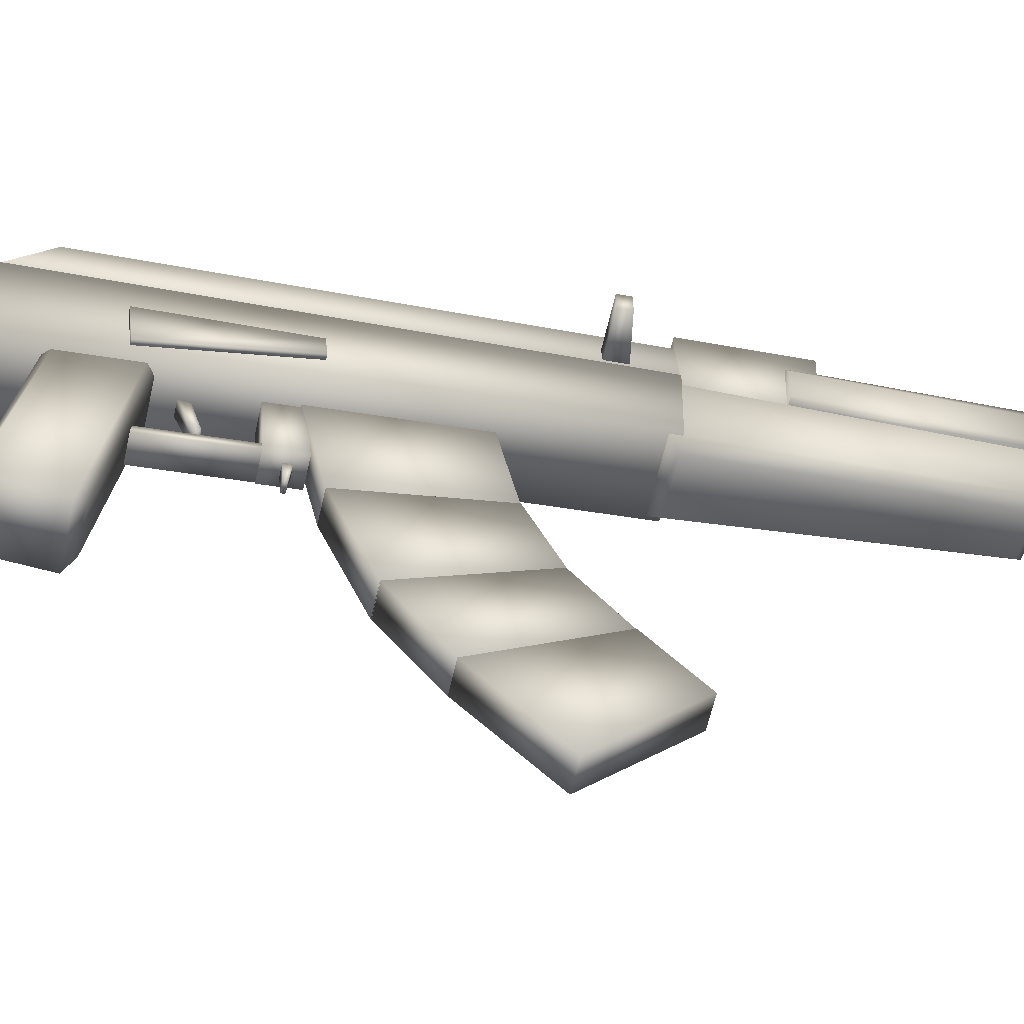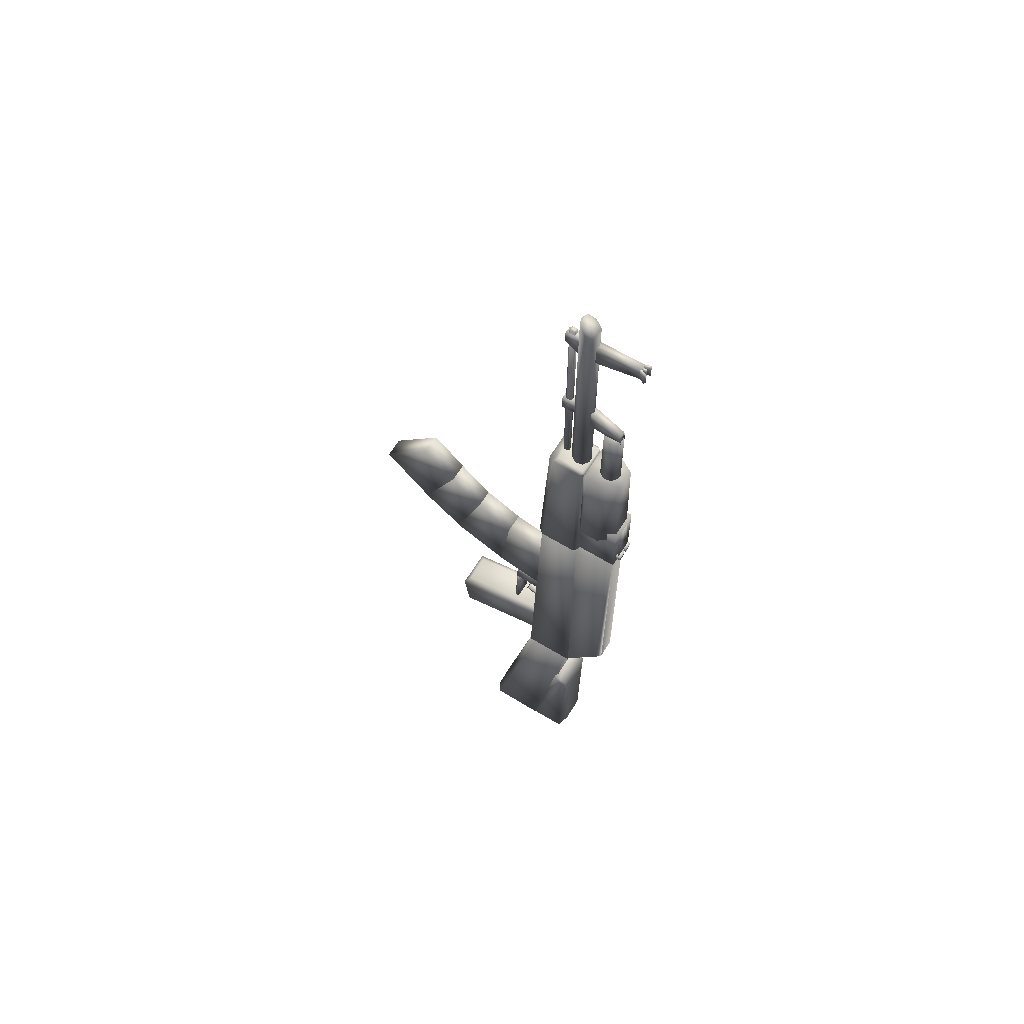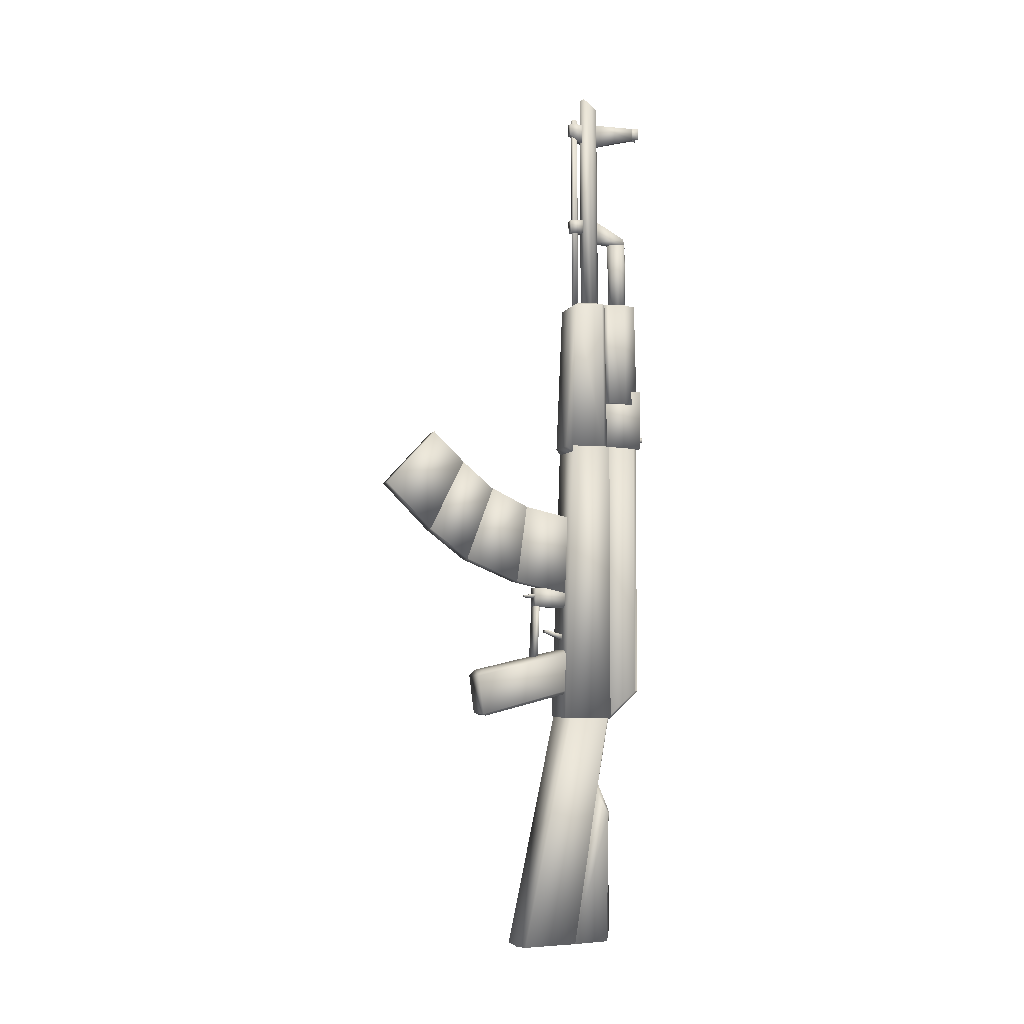
<metadata>
{"format":"obj","ext":"obj","renderer":"f3d","projection":"perspective","resolution":1024,"background":"white","views":[{"elev":-52.6,"azim":-101.5,"up":"+Y"},{"elev":63.4,"azim":121.6,"up":"+Z"},{"elev":-4.6,"azim":73.5,"up":"+Z"}]}
</metadata>
<code>
o Handguard_Top
v -0.4331 6.611 7.613
v 0.8778 5.925 7.611
v 0.7213 5.01 7.606
v 0.417 6.509 12.21
v -0.8021 5.864 12.21
v -0.755 4.992 12.21
v 0.417 6.611 7.613
v -0.4331 6.508 12.21
v -0.9007 5.883 7.611
v 0.7489 5.12 12.21
v 0.8778 5.139 7.607
v -0.755 5.01 7.606
v -0.8021 5.111 12.21
v -0.9007 5.13 7.607
v 0.7213 4.992 12.21
v 0.7489 5.907 12.21
v -1 5.056 -6.708
v 1 5.056 5.584
v 1 5.056 -6.708
v -1 3.339 5.584
v 1 3.339 5.584
v -1 2.915 -6.708
v 1 2.915 -6.708
v -1 5.056 5.584
v 0.7293 5.038 -6.752
v -0.9932 4.859 -6.751
v -0.7193 2.897 -6.73
v -1.017 1.012 -16.74
v 0.7293 3.331 -16.67
v 0.9801 1.045 -16.74
v -0.7016 0.7715 -16.74
v -1.032 3.135 -6.732
v -0.9912 3.319 -16.68
v 0.5974 2.897 -6.73
v 0.9654 3.168 -6.733
v 1.004 4.899 -6.751
v 1.006 3.337 -16.68
v -0.7472 3.325 -16.67
v -0.7472 5.038 -6.752
v 0.6152 0.7715 -16.74
v -0.5366 5.079 -16.19
v 0.5515 5.083 -11.55
v 0.5515 5.079 -16.19
v 0.8172 4.97 -10.79
v -0.8181 4.534 -9.748
v 0.8172 4.534 -9.748
v -0.9782 4.935 -10.98
v -0.9051 4.989 -10.92
v -0.9782 4.838 -16.62
v 0.9931 3.317 -16.68
v -0.9782 3.317 -16.68
v -0.5366 5.083 -11.55
v -0.8181 4.97 -10.79
v 0.9128 4.991 -10.93
v 0.9931 4.932 -11
v 0.9931 4.838 -16.62
v 0.9931 4.361 -9.966
v -0.9782 4.364 -9.946
v -0.8534 5.058 -6.779
v 0.3901 6.57 -5.563
v 0.8593 5.058 -6.779
v 0.5721 6.384 -5.548
v -0.6478 6.334 -5.58
v -0.4597 6.57 -5.563
v 0.9835 5.058 5.57
v 0.9835 5.058 -6.615
v -0.4135 6.57 5.57
v -0.9801 5.058 5.57
v 0.3742 6.57 5.57
v 0.3901 6.57 -5.563
v -0.9801 5.058 -6.607
v -0.6478 6.334 5.57
v 0.5721 6.384 5.57
v -0.4597 6.57 -5.563
v 0.6322 4.956 8.207
v -0.6568 4.956 5.571
v 0.6322 4.956 5.571
v -0.6568 4.956 8.207
v -0.6568 6.696 5.571
v -0.6568 6.696 8.207
v 0.6322 6.696 5.571
v 0.6322 6.696 8.207
v -0.5944 -0.8324 -4.558
v 0.5473 2.98 -3.686
v -0.5944 2.98 -3.686
v -0.843 -1.05 -4.81
v -0.843 2.969 -5.506
v -0.843 -0.8325 -6.501
v 0.7959 2.969 -5.506
v 0.7959 -1.05 -4.81
v 0.7959 -0.8325 -6.501
v -0.843 3.087 -3.832
v 0.5473 -0.8324 -4.558
v 0.7959 3.087 -3.832
v 0.6584 -0.6851 -6.573
v -0.7055 -0.6851 -6.573
v -0.7055 2.957 -5.655
v 0.6584 2.957 -5.655
v 0.3613 1.731 -1.617
v -0.3503 1.633 -3.983
v 0.3613 1.633 -3.983
v -0.3503 1.731 -1.617
v -0.3503 1.818 -3.99
v -0.3503 1.915 -1.624
v 0.3613 1.818 -3.99
v 0.3613 1.915 -1.624
v 0.3733 1.709 -1.707
v -0.3691 3.13 -1.778
v 0.3733 3.13 -1.778
v -0.3691 1.709 -1.707
v -0.3691 3.172 -0.9418
v -0.3691 1.751 -0.8712
v 0.3733 3.172 -0.9418
v 0.3733 1.751 -0.8712
v 0.1608 1.289 -1.294
v -0.1468 1.791 -1.327
v 0.1608 1.791 -1.327
v -0.1468 1.289 -1.294
v -0.1468 1.761 -1.127
v -0.1468 1.259 -1.204
v 0.1608 1.761 -1.127
v 0.1608 1.259 -1.204
v 0.2154 2.204 -2.86
v -0.1548 3.039 -3.222
v 0.2154 3.039 -3.222
v -0.1548 2.204 -2.86
v -0.1548 3.001 -2.973
v -0.1548 2.281 -2.755
v 0.2154 3.001 -2.973
v 0.2154 2.281 -2.755
v -0.425 0.8435 -0.5813
v -0.425 1.294 2.779
v -0.425 3.601 2.259
v 0.4059 1.294 2.779
v 0.4059 3.601 2.259
v 0.4059 0.8435 -0.5813
v 0.4059 3.15 -1.101
v -0.425 3.15 -1.101
v -0.4285 -1.478 0.4052
v -0.4285 -0.2982 3.578
v -0.4285 1.297 2.789
v 0.4024 -0.2982 3.578
v 0.4024 1.297 2.789
v 0.4024 -1.478 0.4052
v 0.4024 0.8537 -0.5895
v -0.4285 0.8537 -0.5895
v -0.8089 5.019 5.308
v 0.6145 4.987 12.14
v 0.796 5.019 5.308
v -0.7891 4.802 12.15
v -0.6042 3.741 12.26
v -0.6042 4.86 12.26
v 0.5548 3.741 12.26
v 0.7594 4.797 12.15
v 0.6777 4.877 12.25
v 0.5358 3.316 11.98
v -0.7268 3.079 5.572
v 0.7173 3.079 5.572
v 0.7299 3.569 12.15
v 0.9454 3.359 5.302
v -0.955 3.359 5.302
v -0.7595 3.569 12.15
v -0.5653 3.316 11.98
v 0.9454 4.83 5.307
v 0.5548 4.86 12.26
v -0.7092 4.879 12.24
v -0.955 4.834 5.307
v -0.6475 4.987 12.14
v -0.03552 4.025 21.96
v -0.2634 4.129 12.27
v 0.1924 4.129 12.27
v 0.3668 4.39 12.27
v 0.2545 4.145 21.96
v 0.3747 4.435 21.68
v 0.3055 4.698 12.27
v 0.2545 4.725 21.48
v -0.1155 4.872 12.27
v 0.0445 4.872 12.27
v -0.03552 4.845 21.48
v -0.3256 4.725 21.48
v -0.3766 4.698 12.27
v -0.4457 4.435 21.68
v -0.4378 4.39 12.27
v -0.3256 4.145 21.96
v -0.02851 5.373 15.14
v -0.2632 5.46 12.12
v 0.2062 5.46 12.12
v 0.3858 5.729 12.13
v 0.2702 5.497 15.15
v 0.3939 5.796 15.15
v 0.3227 6.046 12.13
v 0.2702 6.094 15.15
v -0.1109 6.226 12.13
v 0.0539 6.226 12.13
v -0.02851 6.218 15.15
v -0.3272 6.094 15.15
v -0.3798 6.046 12.13
v -0.451 5.796 15.15
v -0.4429 5.729 12.13
v -0.3272 5.497 15.15
v -0.2128 6.1 15.46
v -0.2128 4.811 15.25
v -0.2128 4.811 16.18
v -0.2128 6.164 15.05
v 0.1354 4.811 15.25
v 0.1354 6.1 15.46
v 0.1354 4.811 16.18
v 0.1354 6.164 15.05
v -0.2099 4.799 20.79
v -0.2099 6.614 20.28
v -0.2099 4.799 19.82
v 0.1156 4.799 19.82
v 0.1156 6.614 20.28
v 0.1156 4.799 20.79
v 0.1156 6.614 20.79
v -0.2099 6.614 20.79
v -0.1429 3.667 20.98
v 0.04786 3.826 20.98
v -0.1429 3.826 20.98
v 0.04786 3.853 12.17
v 0.04786 3.667 20.98
v 0.04786 3.695 12.17
v -0.1429 3.853 12.17
v -0.1429 3.695 12.17
v 0.03718 3.626 20.97
v -0.1322 3.654 12.18
v 0.03718 3.654 12.18
v -0.1322 3.626 20.97
v -0.1302 3.874 20.97
v 0.03521 3.902 12.18
v -0.1302 3.902 12.18
v 0.03521 3.874 20.97
v -0.2032 4.236 20.77
v -0.2032 3.514 20.27
v -0.2032 3.514 20.77
v -0.2032 4.236 19.79
v 0.1232 3.514 20.27
v 0.1232 4.236 20.77
v 0.1232 3.514 20.77
v 0.1232 4.236 19.79
v -0.2417 4.119 16.23
v -0.2417 3.532 15.63
v -0.2417 3.532 16.23
v -0.2417 4.119 15.63
v 0.1465 3.532 15.63
v 0.1465 4.119 16.23
v 0.1465 3.532 16.23
v 0.1465 4.119 15.63
v -0.07197 6.779 20.78
v -0.07197 6.607 20.39
v -0.07197 6.607 20.78
v -0.07197 6.779 20.39
v -0.00206 6.607 20.39
v -0.00206 6.779 20.39
v -0.00206 6.607 20.78
v -0.00206 6.779 20.78
v -0.2893 6.841 20.79
v -0.2036 6.576 20.28
v -0.2036 6.576 20.79
v -0.2034 6.869 20.28
v -0.1177 6.603 20.28
v -0.1177 6.603 20.79
v -0.2034 6.869 20.79
v -0.2893 6.841 20.28
v 0.1386 6.861 20.8
v 0.03145 6.604 20.29
v 0.03145 6.604 20.8
v 0.2219 6.827 20.29
v 0.1147 6.57 20.29
v 0.1147 6.57 20.8
v 0.2219 6.827 20.8
v 0.1386 6.861 20.29
v 0.4502 6.881 5.943
v 0.4502 6.708 6.051
v 0.4502 6.708 5.942
v 0.05516 6.682 6.102
v 0.05516 6.907 5.892
v 0.05516 6.681 5.891
v 0.3728 6.907 5.892
v 0.3728 6.681 5.891
v 0.3728 6.908 6.103
v 0.05516 6.908 6.103
v 0.3728 6.682 6.102
v 0.267 6.638 7.93
v -0.3485 6.732 6.056
v 0.3441 6.732 6.056
v -0.2714 6.638 7.93
v -0.3485 6.798 6.059
v -0.2714 6.696 7.933
v 0.3441 6.798 6.059
v 0.267 6.696 7.933
v 0.4502 6.881 6.052
v -0.4512 6.709 6.055
v -0.4512 6.882 5.947
v -0.4512 6.709 5.946
v -0.05617 6.908 5.896
v -0.05617 6.683 6.106
v -0.05617 6.682 5.895
v -0.05617 6.909 6.107
v -0.3738 6.683 6.106
v -0.3738 6.908 5.896
v -0.3738 6.682 5.895
v -0.4512 6.882 6.056
v -0.3738 6.909 6.107
v 0.06524 6.827 5.91
v 0.06524 6.693 6.097
v 0.06524 6.685 5.91
v 0.06524 6.835 6.096
v -0.07348 6.693 6.097
v -0.07348 6.827 5.91
v -0.07348 6.685 5.91
v -0.07348 6.835 6.096
v -2.074 5.202 4.172
v -2.074 5.66 4.485
v -2.074 5.66 4.172
v -2.074 5.202 4.485
v -0.7587 5.66 4.692
v -0.7587 5.202 4.692
v -0.7587 5.66 4.172
v -0.7587 5.202 4.172
v -1.129 4.195 -0.8202
v -1.129 3.229 -4.185
v -1.129 3.738 -0.7803
v -1.129 4.194 -4.269
v -0.9752 3.229 -4.185
v -0.9752 4.195 -0.8202
v -0.9752 3.738 -0.7803
v -0.9752 4.194 -4.269
v -0.4456 -3.166 1.717
v -0.4456 -1.668 4.741
v -0.4367 -0.2996 3.562
v 0.3853 -1.668 4.741
v 0.3942 -0.2996 3.562
v 0.3853 -3.166 1.717
v 0.3853 -1.461 0.3953
v -0.4456 -1.461 0.3953
v -0.449 -5.162 3.752
v -0.449 -3.019 6.07
v -0.4517 -1.661 4.746
v 0.382 -3.019 6.07
v 0.3793 -1.661 4.746
v 0.382 -5.162 3.752
v 0.382 -3.161 1.714
v -0.449 -3.161 1.714
f 1 2 3
f 4 5 6
f 4 2 7
f 4 1 8
f 8 9 5
f 2 10 11
f 12 13 14
f 13 9 14
f 3 10 15
f 6 3 15
f 3 12 14
f 14 9 1
f 1 7 2
f 2 11 3
f 3 14 1
f 6 15 10
f 10 16 4
f 4 8 5
f 5 13 6
f 6 10 4
f 4 16 2
f 4 7 1
f 8 1 9
f 2 16 10
f 12 6 13
f 13 5 9
f 3 11 10
f 6 12 3
f 25 26 27
f 28 29 30
f 27 28 31
f 32 33 28
f 34 30 35
f 31 34 27
f 29 36 37
f 37 35 30
f 38 26 39
f 29 39 25
f 27 34 35
f 35 36 25
f 25 39 26
f 26 32 27
f 27 35 25
f 40 31 28
f 28 33 38
f 29 37 30
f 28 38 29
f 30 40 28
f 27 32 28
f 32 26 33
f 34 40 30
f 31 40 34
f 29 25 36
f 37 36 35
f 38 33 26
f 29 38 39
f 41 42 43
f 44 45 46
f 41 47 48
f 49 50 51
f 52 53 54
f 43 49 41
f 42 55 56
f 50 55 57
f 44 55 54
f 57 44 46
f 47 51 58
f 47 53 48
f 58 53 47
f 50 46 58
f 41 52 42
f 44 53 45
f 48 52 41
f 41 49 47
f 49 56 50
f 54 42 52
f 52 48 53
f 53 44 54
f 43 56 49
f 56 43 42
f 42 54 55
f 50 56 55
f 57 55 44
f 47 49 51
f 58 45 53
f 58 51 50
f 50 57 46
f 46 45 58
f 83 84 85
f 86 87 88
f 89 90 91
f 92 89 87
f 83 90 93
f 83 92 86
f 85 94 92
f 93 94 84
f 90 88 91
f 95 88 96
f 96 87 97
f 98 87 89
f 95 89 91
f 97 95 96
f 83 93 84
f 86 92 87
f 89 94 90
f 92 94 89
f 83 86 90
f 83 85 92
f 85 84 94
f 93 90 94
f 90 86 88
f 95 91 88
f 96 88 87
f 98 97 87
f 95 98 89
f 97 98 95
f 147 148 149
f 150 151 152
f 153 154 155
f 156 157 158
f 159 158 160
f 160 157 161
f 162 156 159
f 162 157 163
f 164 159 160
f 153 162 159
f 165 148 166
f 151 165 152
f 154 148 155
f 154 149 148
f 162 167 161
f 168 150 166
f 150 147 167
f 167 149 160
f 147 168 148
f 152 166 150
f 150 162 151
f 155 165 153
f 153 159 154
f 156 163 157
f 159 156 158
f 160 158 157
f 162 163 156
f 162 161 157
f 164 154 159
f 153 151 162
f 166 152 165
f 165 155 148
f 148 168 166
f 151 153 165
f 154 164 149
f 162 150 167
f 150 168 147
f 160 161 167
f 167 147 149
f 149 164 160
f 17 18 19
f 18 20 21
f 20 17 22
f 23 20 22
f 19 21 23
f 17 23 22
f 17 24 18
f 18 24 20
f 20 24 17
f 23 21 20
f 19 18 21
f 17 19 23
f 59 60 61
f 62 61 60
f 59 63 64
f 62 65 66
f 60 64 67
f 59 66 68
f 69 62 70
f 68 63 71
f 64 72 67
f 73 67 68
f 59 74 60
f 62 66 61
f 60 70 62
f 59 71 63
f 64 74 59
f 62 73 65
f 69 70 60
f 67 69 60
f 60 74 64
f 68 71 59
f 59 61 66
f 66 65 68
f 69 73 62
f 68 72 63
f 64 63 72
f 68 65 73
f 73 69 67
f 67 72 68
f 75 76 77
f 78 79 76
f 80 81 79
f 82 77 81
f 79 77 76
f 78 82 80
f 75 78 76
f 78 80 79
f 80 82 81
f 82 75 77
f 79 81 77
f 78 75 82
f 99 100 101
f 102 103 100
f 104 105 103
f 106 101 105
f 103 101 100
f 102 106 104
f 99 102 100
f 102 104 103
f 104 106 105
f 106 99 101
f 103 105 101
f 102 99 106
f 107 108 109
f 110 111 108
f 112 113 111
f 114 109 113
f 111 109 108
f 110 114 112
f 107 110 108
f 110 112 111
f 112 114 113
f 114 107 109
f 111 113 109
f 110 107 114
f 115 116 117
f 118 119 116
f 120 121 119
f 121 115 117
f 119 117 116
f 118 122 120
f 115 118 116
f 118 120 119
f 120 122 121
f 121 122 115
f 119 121 117
f 118 115 122
f 123 124 125
f 126 127 124
f 128 129 127
f 129 123 125
f 127 125 124
f 128 123 130
f 123 126 124
f 126 128 127
f 128 130 129
f 129 130 123
f 127 129 125
f 128 126 123
f 131 132 133
f 133 132 134
f 135 134 136
f 137 136 131
f 134 132 131
f 133 135 137
f 131 133 138
f 133 134 135
f 135 136 137
f 137 131 138
f 134 131 136
f 133 137 138
f 139 140 141
f 141 140 142
f 143 142 144
f 145 144 139
f 142 140 139
f 141 143 145
f 139 141 146
f 141 142 143
f 143 144 145
f 145 139 146
f 142 139 144
f 141 145 146
f 169 170 171
f 171 172 173
f 172 174 173
f 172 175 174
f 175 176 174
f 177 175 171
f 175 178 176
f 178 179 176
f 178 177 179
f 179 177 180
f 180 177 181
f 180 181 182
f 182 181 183
f 182 183 184
f 184 183 170
f 176 180 184
f 169 184 170
f 169 171 173
f 171 170 183
f 183 181 177
f 177 178 175
f 175 172 171
f 171 183 177
f 184 169 173
f 173 174 176
f 176 179 180
f 180 182 184
f 184 173 176
f 185 186 187
f 187 188 189
f 188 190 189
f 188 191 190
f 191 192 190
f 193 191 187
f 191 194 192
f 194 195 192
f 194 193 195
f 195 193 196
f 196 193 197
f 196 197 198
f 198 197 199
f 198 199 200
f 200 199 186
f 192 196 200
f 185 200 186
f 185 187 189
f 187 186 199
f 199 197 193
f 193 194 191
f 191 188 187
f 187 199 193
f 200 185 189
f 189 190 192
f 192 195 196
f 196 198 200
f 200 189 192
f 201 202 203
f 204 205 202
f 205 206 207
f 206 203 207
f 205 203 202
f 204 206 208
f 201 204 202
f 204 208 205
f 205 208 206
f 206 201 203
f 205 207 203
f 204 201 206
f 209 210 211
f 210 212 211
f 213 214 212
f 215 209 214
f 212 209 211
f 210 215 213
f 209 216 210
f 210 213 212
f 213 215 214
f 215 216 209
f 212 214 209
f 210 216 215
f 217 218 219
f 220 221 222
f 217 223 224
f 225 226 227
f 222 226 224
f 222 225 227
f 221 228 225
f 224 228 217
f 229 230 231
f 231 219 229
f 223 230 220
f 218 229 219
f 218 230 232
f 223 222 224
f 233 234 235
f 236 237 234
f 237 238 239
f 238 235 239
f 237 235 234
f 236 238 240
f 241 242 243
f 244 245 242
f 245 246 247
f 246 243 247
f 245 243 242
f 244 246 248
f 217 221 218
f 220 218 221
f 217 219 223
f 225 228 226
f 222 227 226
f 222 221 225
f 221 217 228
f 224 226 228
f 229 232 230
f 231 223 219
f 223 231 230
f 218 232 229
f 218 220 230
f 223 220 222
f 233 236 234
f 236 240 237
f 237 240 238
f 238 233 235
f 237 239 235
f 236 233 238
f 241 244 242
f 244 248 245
f 245 248 246
f 246 241 243
f 245 247 243
f 244 241 246
f 249 250 251
f 252 253 250
f 254 255 253
f 256 251 255
f 253 251 250
f 252 256 254
f 257 258 259
f 258 260 261
f 260 262 261
f 263 259 262
f 261 259 258
f 264 263 260
f 265 266 267
f 266 268 269
f 268 270 269
f 271 267 270
f 272 271 268
f 249 252 250
f 252 254 253
f 254 256 255
f 256 249 251
f 253 255 251
f 252 249 256
f 257 264 258
f 258 264 260
f 260 263 262
f 263 257 259
f 261 262 259
f 264 257 263
f 265 272 266
f 266 272 268
f 268 271 270
f 271 265 267
f 272 265 271
f 273 274 275
f 276 277 278
f 278 279 280
f 281 277 282
f 283 278 280
f 284 285 286
f 287 288 285
f 289 290 288
f 290 284 286
f 288 286 285
f 287 291 289
f 279 275 280
f 279 292 273
f 283 292 281
f 283 275 274
f 281 276 283
f 293 294 295
f 296 297 298
f 299 300 297
f 301 299 296
f 302 297 300
f 300 303 293
f 301 303 304
f 301 295 294
f 300 295 302
f 301 298 302
f 305 306 307
f 308 309 306
f 309 310 311
f 311 305 307
f 306 311 307
f 308 310 312
f 273 292 274
f 276 282 277
f 278 277 279
f 281 279 277
f 283 276 278
f 284 287 285
f 287 289 288
f 289 291 290
f 290 291 284
f 288 290 286
f 287 284 291
f 279 273 275
f 279 281 292
f 283 274 292
f 283 280 275
f 281 282 276
f 293 303 294
f 296 299 297
f 299 304 300
f 301 304 299
f 302 298 297
f 300 304 303
f 301 294 303
f 301 302 295
f 300 293 295
f 301 296 298
f 305 308 306
f 308 312 309
f 309 312 310
f 311 310 305
f 306 309 311
f 308 305 310
f 313 314 315
f 316 317 314
f 318 319 317
f 320 315 319
f 314 319 315
f 316 320 318
f 313 316 314
f 316 318 317
f 318 320 319
f 320 313 315
f 314 317 319
f 316 313 320
f 321 322 323
f 324 325 322
f 325 326 327
f 326 323 327
f 325 323 322
f 324 326 328
f 321 324 322
f 324 328 325
f 325 328 326
f 326 321 323
f 325 327 323
f 324 321 326
f 329 330 331
f 331 330 332
f 333 332 334
f 335 334 329
f 332 330 329
f 331 333 335
f 329 331 336
f 331 332 333
f 333 334 335
f 335 329 336
f 332 329 334
f 331 335 336
f 337 338 339
f 338 340 341
f 341 340 342
f 343 342 337
f 340 338 337
f 341 343 344
f 337 339 344
f 338 341 339
f 341 342 343
f 343 337 344
f 340 337 342
f 341 344 339

</code>
